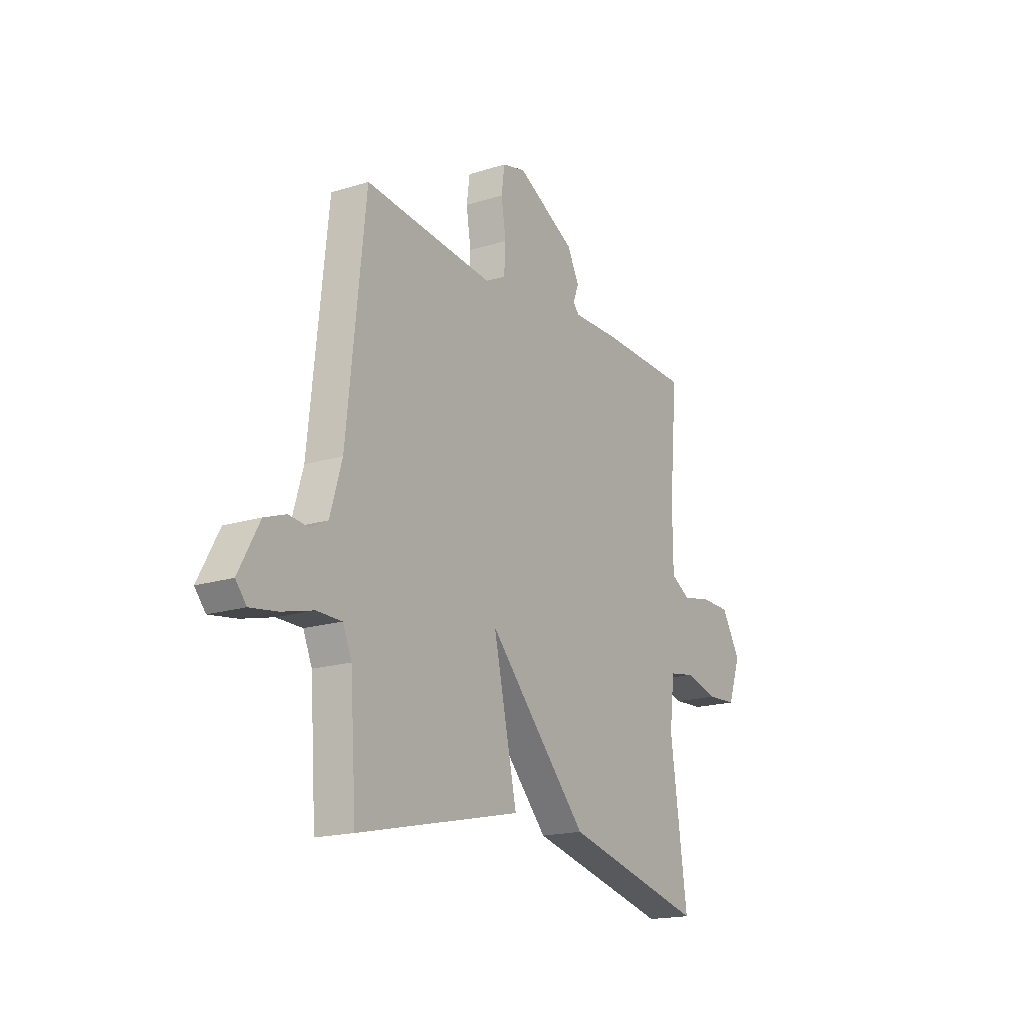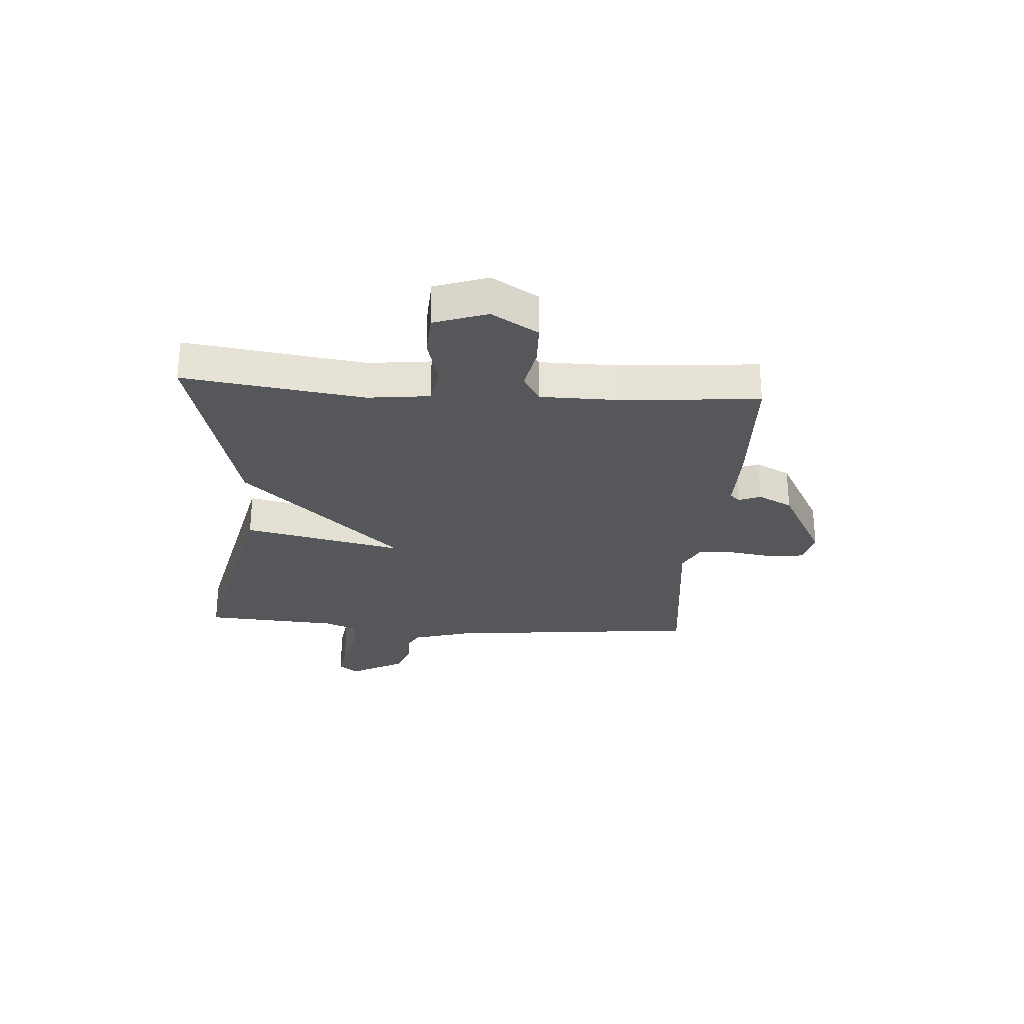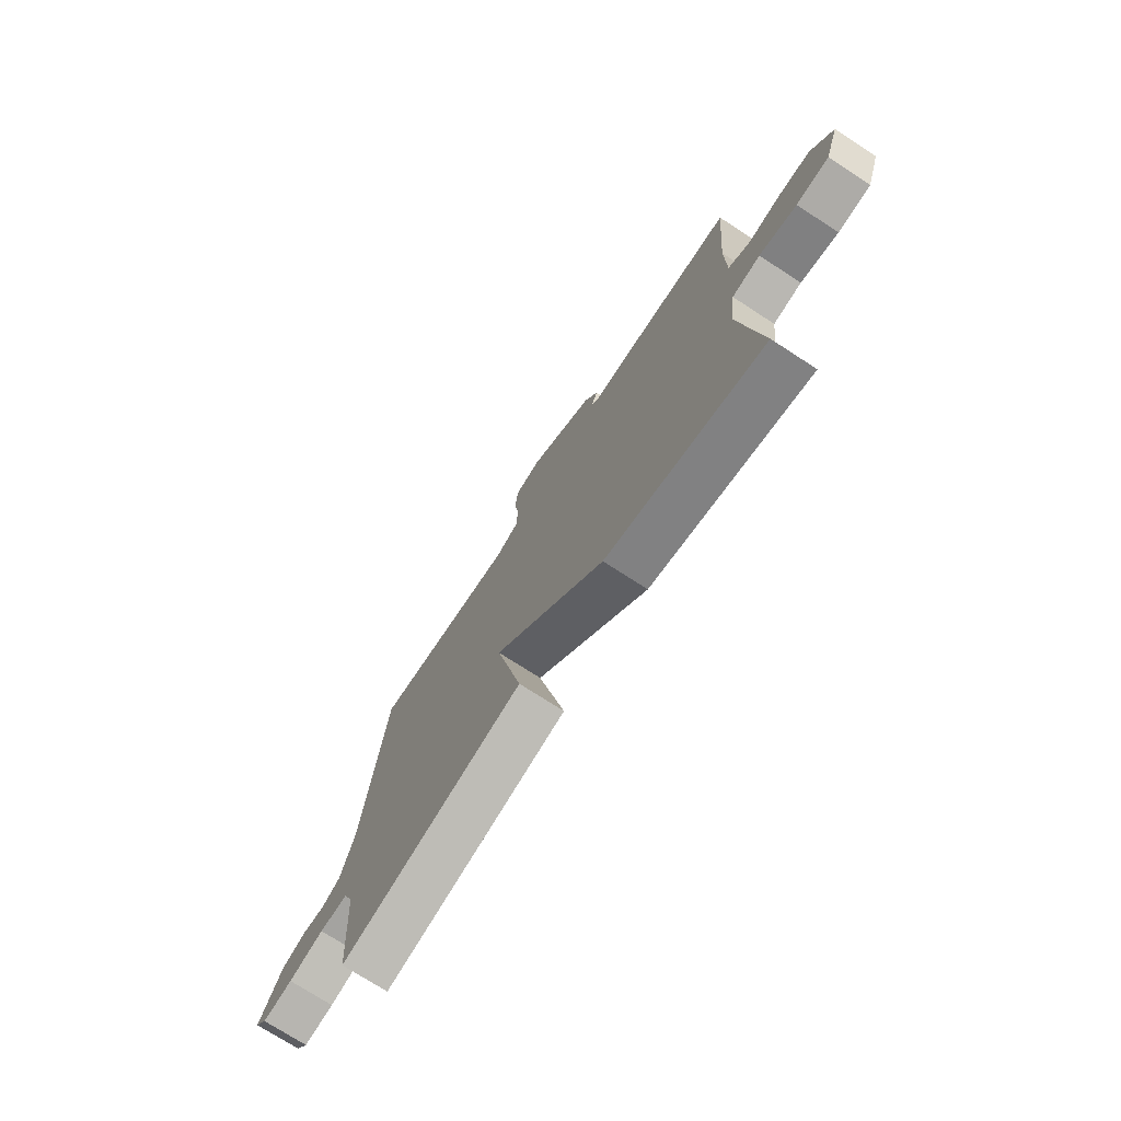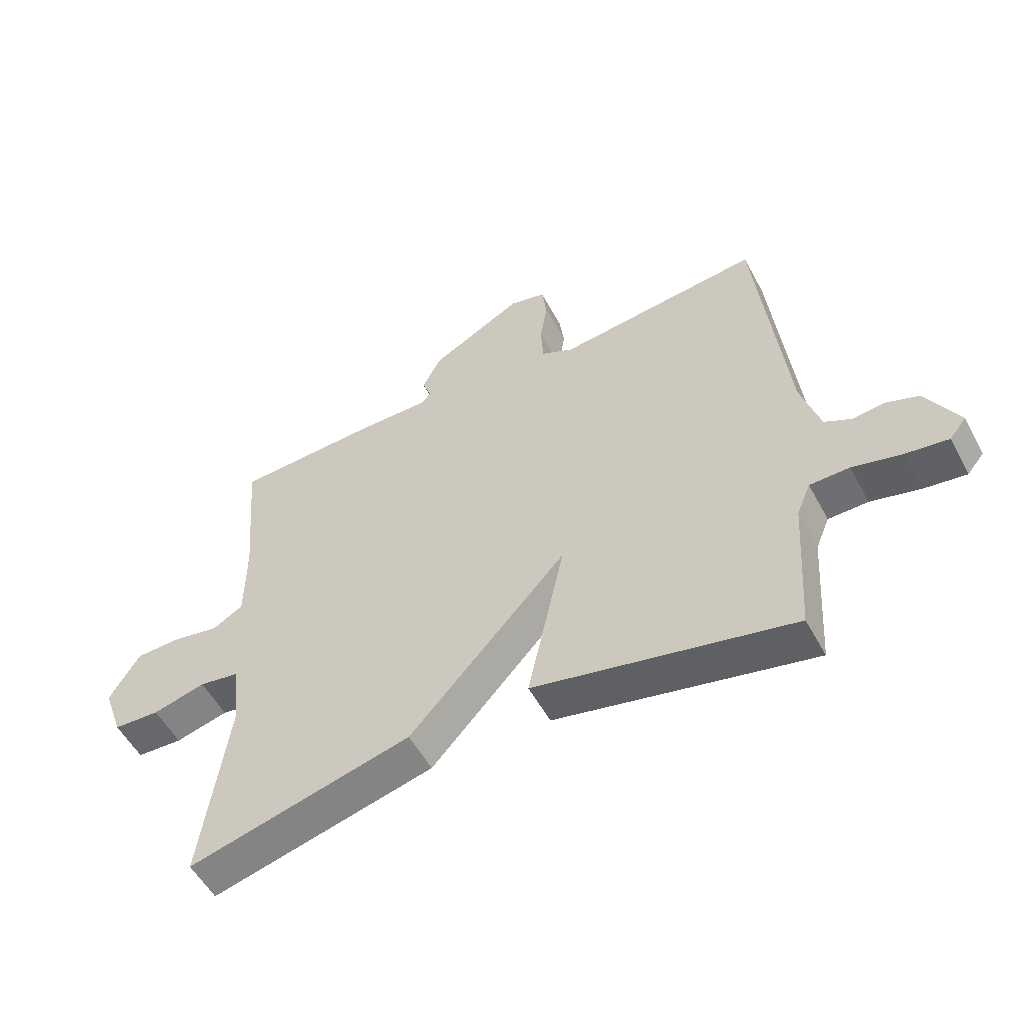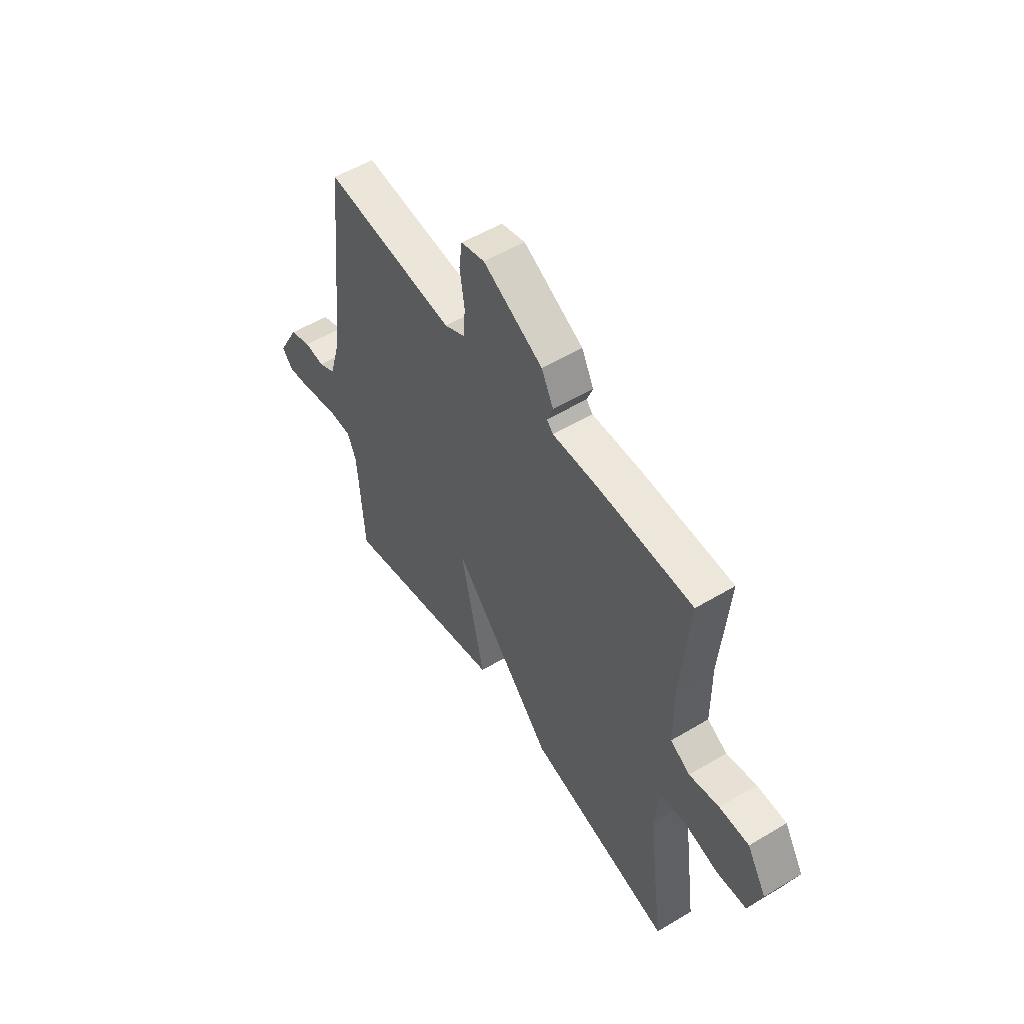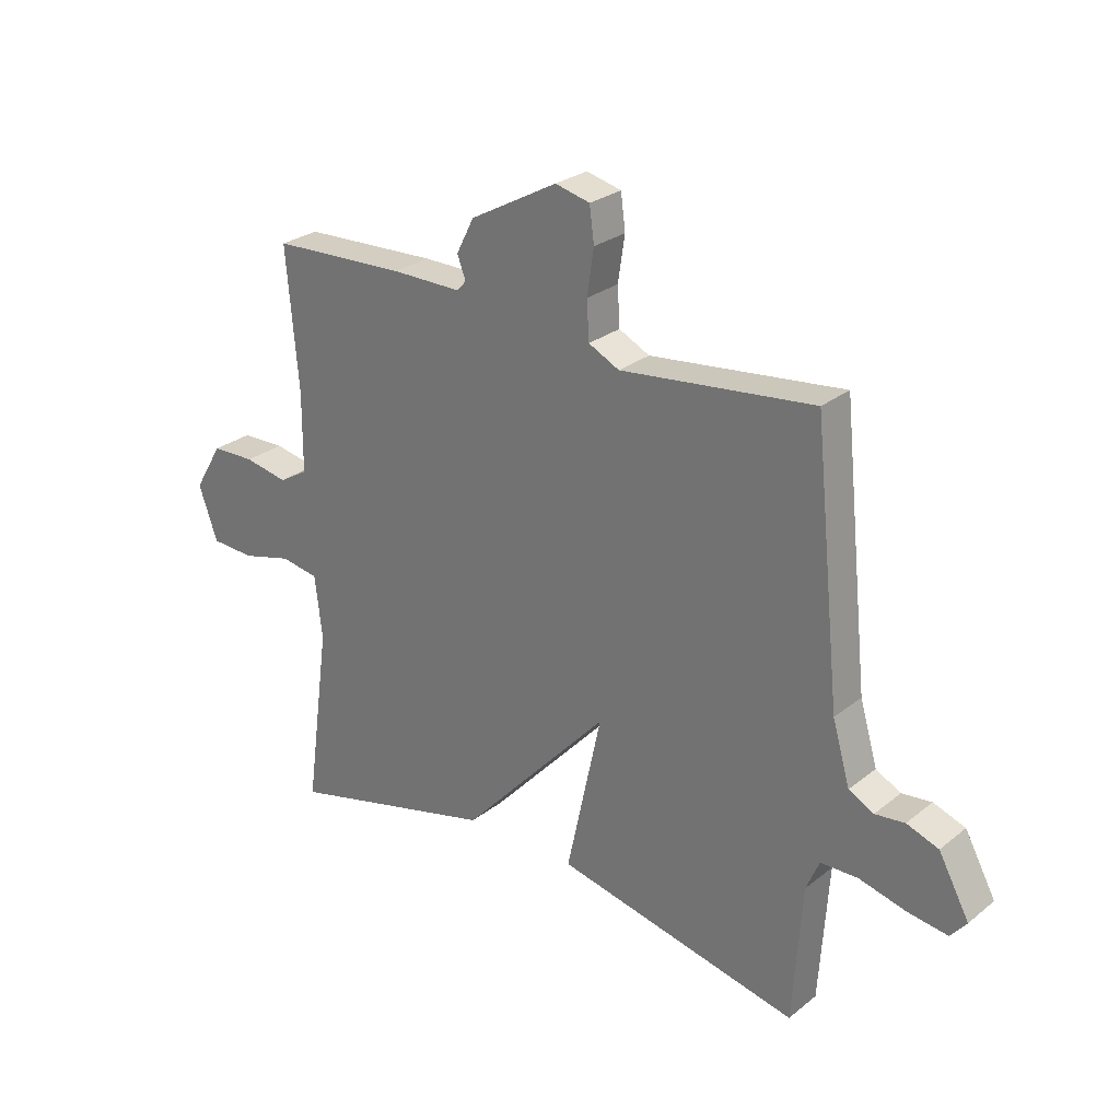
<metadata>
{"format":"obj","ext":"obj","renderer":"f3d","projection":"perspective","resolution":1024,"background":"white","views":[{"elev":-17.8,"azim":121.7,"up":"+Z"},{"elev":-27.1,"azim":-94.1,"up":"+Y"},{"elev":-73.7,"azim":-123.0,"up":"+Z"},{"elev":-54.2,"azim":28.0,"up":"+Z"},{"elev":53.3,"azim":-122.7,"up":"+Z"},{"elev":26.9,"azim":39.4,"up":"+Z"}]}
</metadata>
<code>
v 0.5 0.07 -0.5
v 0.071 0.07 -0.406
v 0.133 0.07 -0.121
v -0.129 0.07 -0.406
v -0.5 0.07 -0.5
v -0.456 0.07 -0.18
v -0.469 0.07 -0.07
v -0.536 0.07 -0.059
v -0.624 0.07 -0.082
v -0.701 0.07 -0.078
v -0.734 0.07 0.016
v -0.684 0.07 0.099
v -0.608 0.07 0.101
v -0.531 0.07 0.086
v -0.48 0.07 0.116
v -0.479 0.07 0.255
v -0.5 0.07 0.5
v -0.263 0.07 0.51
v -0.14 0.07 0.509
v -0.124 0.07 0.527
v -0.139 0.07 0.566
v -0.108 0.07 0.627
v 0.046 0.07 0.711
v 0.107 0.07 0.696
v 0.115 0.07 0.635
v 0.103 0.07 0.556
v 0.107 0.07 0.489
v 0.161 0.07 0.462
v 0.5 0.07 0.5
v 0.548 0.07 0.042
v 0.579 0.07 -0.064
v 0.623 0.07 -0.087
v 0.675 0.07 -0.081
v 0.731 0.07 -0.101
v 0.785 0.07 -0.2
v 0.757 0.07 -0.234
v 0.687 0.07 -0.224
v 0.605 0.07 -0.203
v 0.539 0.07 -0.204
v 0.516 0.07 -0.259
v 0.5 0 -0.5
v 0.071 0 -0.406
v 0.133 0 -0.121
v -0.129 0 -0.406
v -0.5 0 -0.5
v -0.456 0 -0.18
v -0.469 0 -0.07
v -0.536 0 -0.059
v -0.624 0 -0.082
v -0.701 0 -0.078
v -0.734 0 0.016
v -0.684 0 0.099
v -0.608 0 0.101
v -0.531 0 0.086
v -0.48 0 0.116
v -0.479 0 0.255
v -0.5 0 0.5
v -0.263 0 0.51
v -0.14 0 0.509
v -0.124 0 0.527
v -0.139 0 0.566
v -0.108 0 0.627
v 0.046 0 0.711
v 0.107 0 0.696
v 0.115 0 0.635
v 0.103 0 0.556
v 0.107 0 0.489
v 0.161 0 0.462
v 0.5 0 0.5
v 0.548 0 0.042
v 0.579 0 -0.064
v 0.623 0 -0.087
v 0.675 0 -0.081
v 0.731 0 -0.101
v 0.785 0 -0.2
v 0.757 0 -0.234
v 0.687 0 -0.224
v 0.605 0 -0.203
v 0.539 0 -0.204
v 0.516 0 -0.259
f 36 37 38
f 35 36 38
f 34 35 38
f 33 34 38
f 32 33 38
f 31 32 38 39
f 30 31 39 40
f 28 29 30 40
f 24 25 26
f 23 24 26
f 22 23 26
f 21 22 26
f 20 21 26
f 19 20 26 27
f 27 28 40
f 19 27 40
f 18 19 40
f 17 18 40
f 16 17 40
f 12 13 14
f 11 12 14
f 10 11 14
f 9 10 14
f 8 9 14
f 7 8 14 15
f 6 7 15 16
f 3 4 5 6
f 40 1 2 3
f 16 40 3
f 3 6 16
f 78 77 76
f 78 76 75
f 78 75 74
f 78 74 73
f 78 73 72
f 79 78 72 71
f 80 79 71 70
f 80 70 69 68
f 66 65 64
f 66 64 63
f 66 63 62
f 66 62 61
f 66 61 60
f 67 66 60 59
f 80 68 67
f 80 67 59
f 80 59 58
f 80 58 57
f 80 57 56
f 54 53 52
f 54 52 51
f 54 51 50
f 54 50 49
f 54 49 48
f 55 54 48 47
f 56 55 47 46
f 46 45 44 43
f 43 42 41 80
f 43 80 56
f 56 46 43
f 1 41 42 2
f 2 42 43 3
f 3 43 44 4
f 4 44 45 5
f 5 45 46 6
f 6 46 47 7
f 7 47 48 8
f 8 48 49 9
f 9 49 50 10
f 10 50 51 11
f 11 51 52 12
f 12 52 53 13
f 13 53 54 14
f 14 54 55 15
f 15 55 56 16
f 16 56 57 17
f 17 57 58 18
f 18 58 59 19
f 19 59 60 20
f 20 60 61 21
f 21 61 62 22
f 22 62 63 23
f 23 63 64 24
f 24 64 65 25
f 25 65 66 26
f 26 66 67 27
f 27 67 68 28
f 28 68 69 29
f 29 69 70 30
f 30 70 71 31
f 31 71 72 32
f 32 72 73 33
f 33 73 74 34
f 34 74 75 35
f 35 75 76 36
f 36 76 77 37
f 37 77 78 38
f 38 78 79 39
f 39 79 80 40
f 40 80 41 1

</code>
